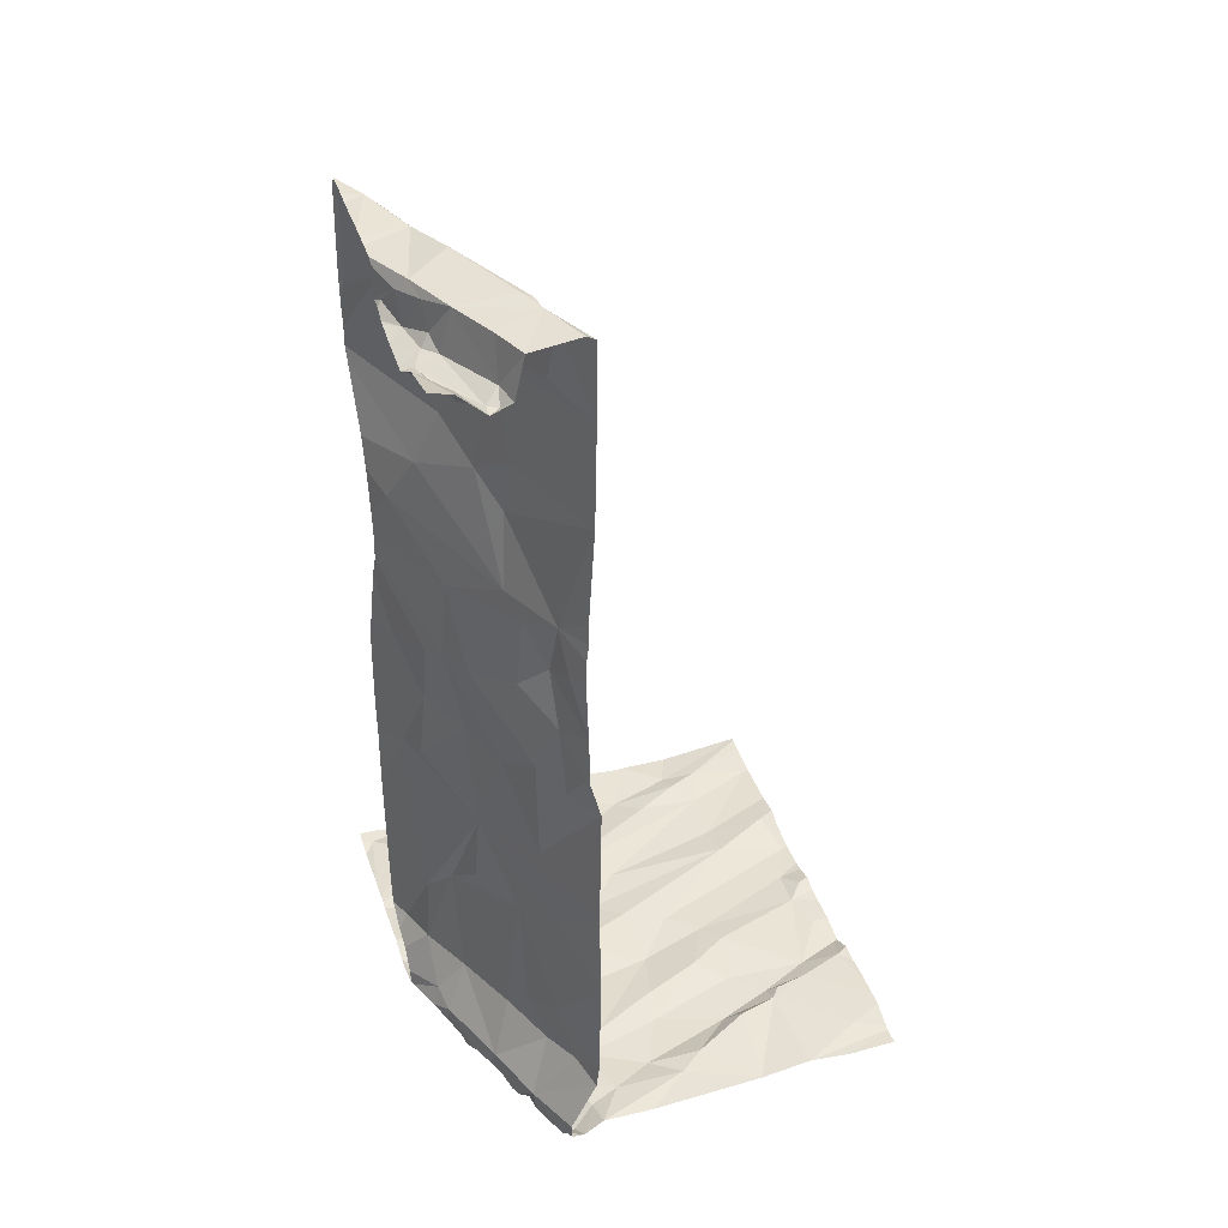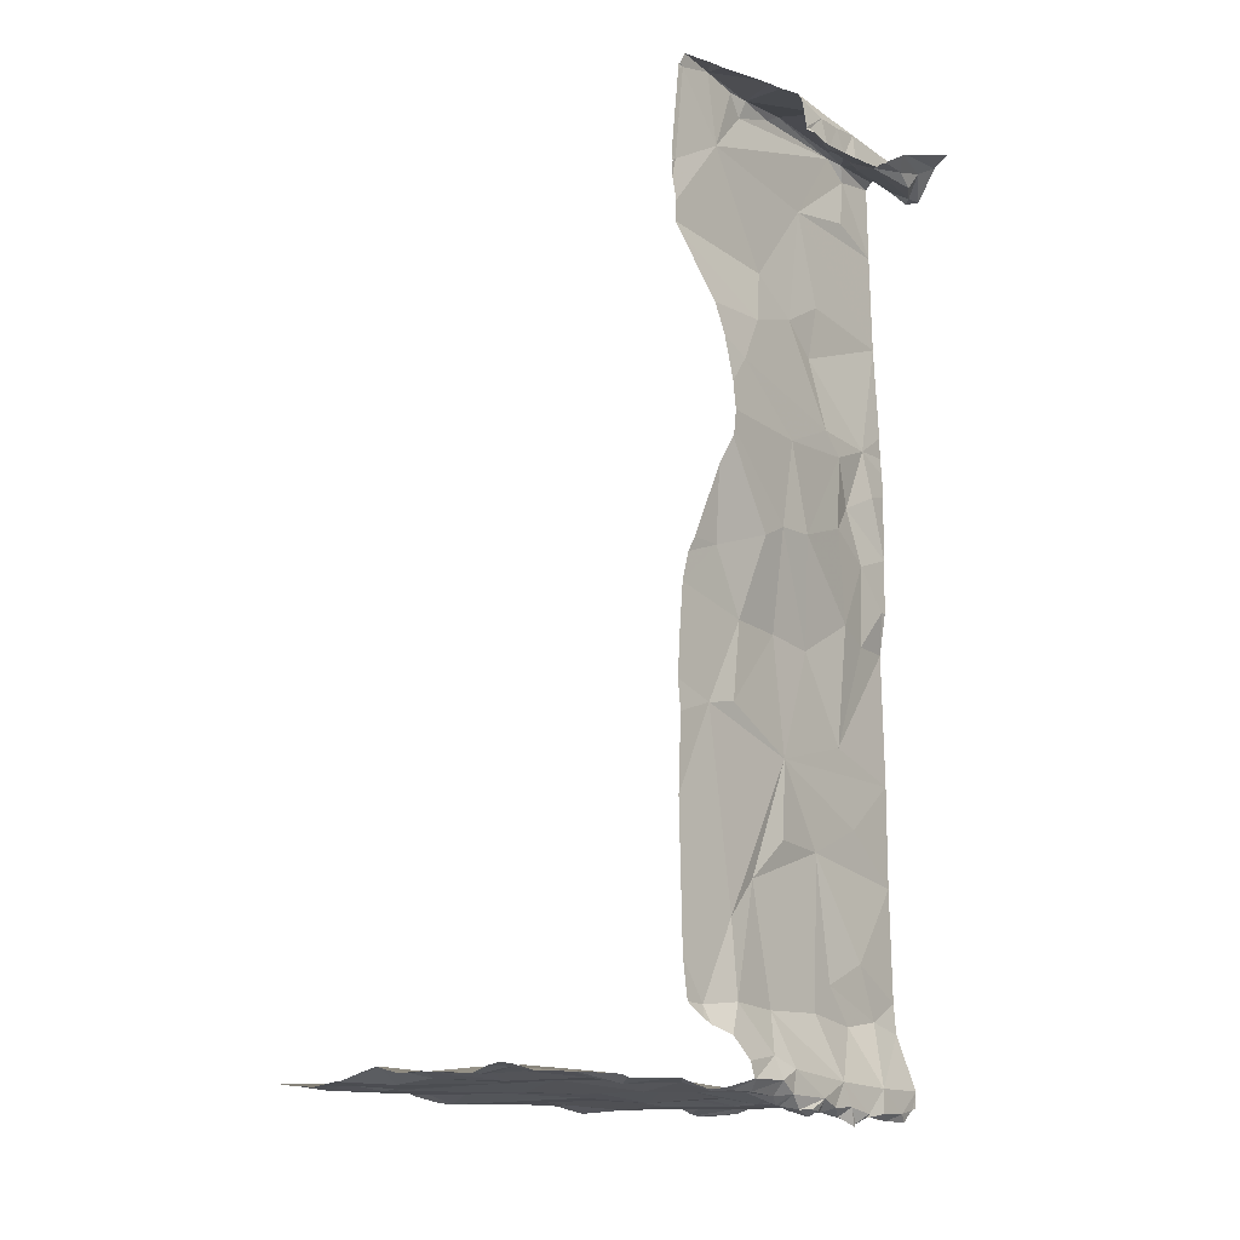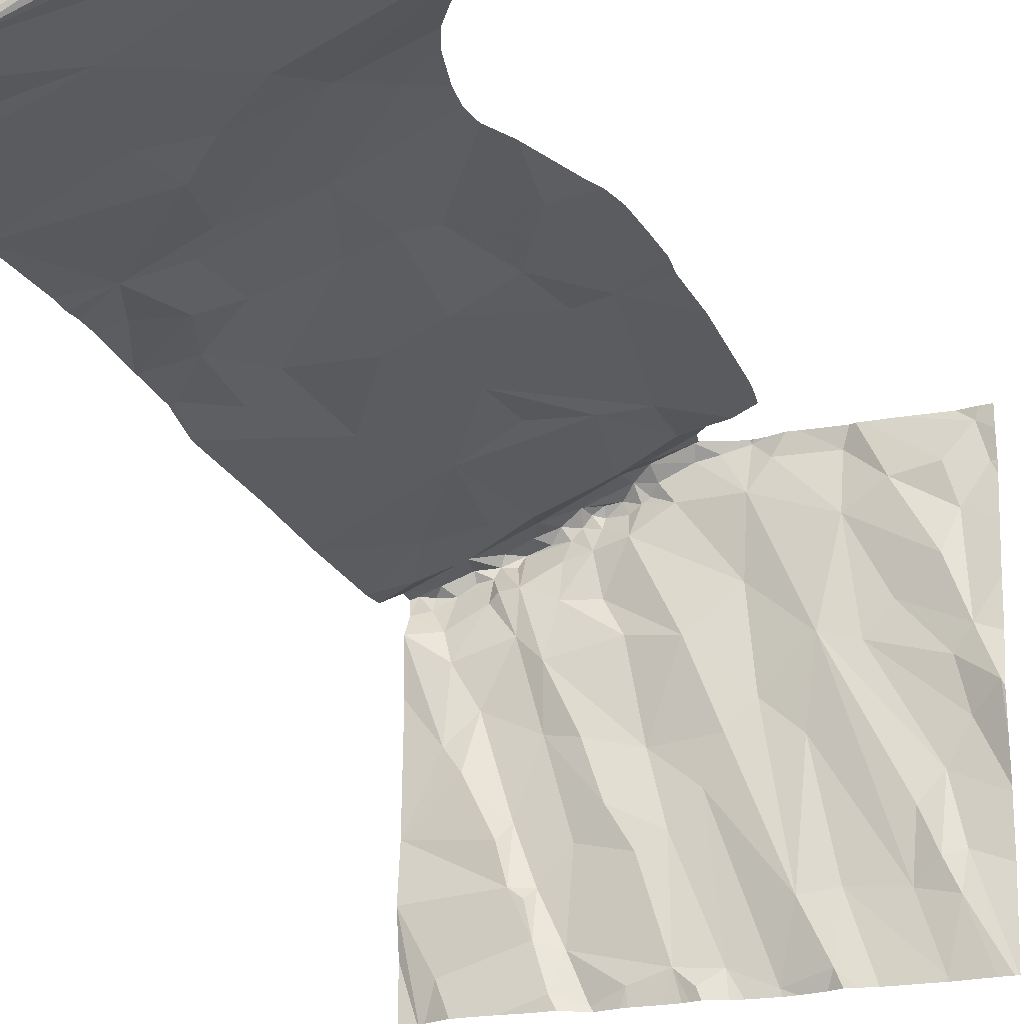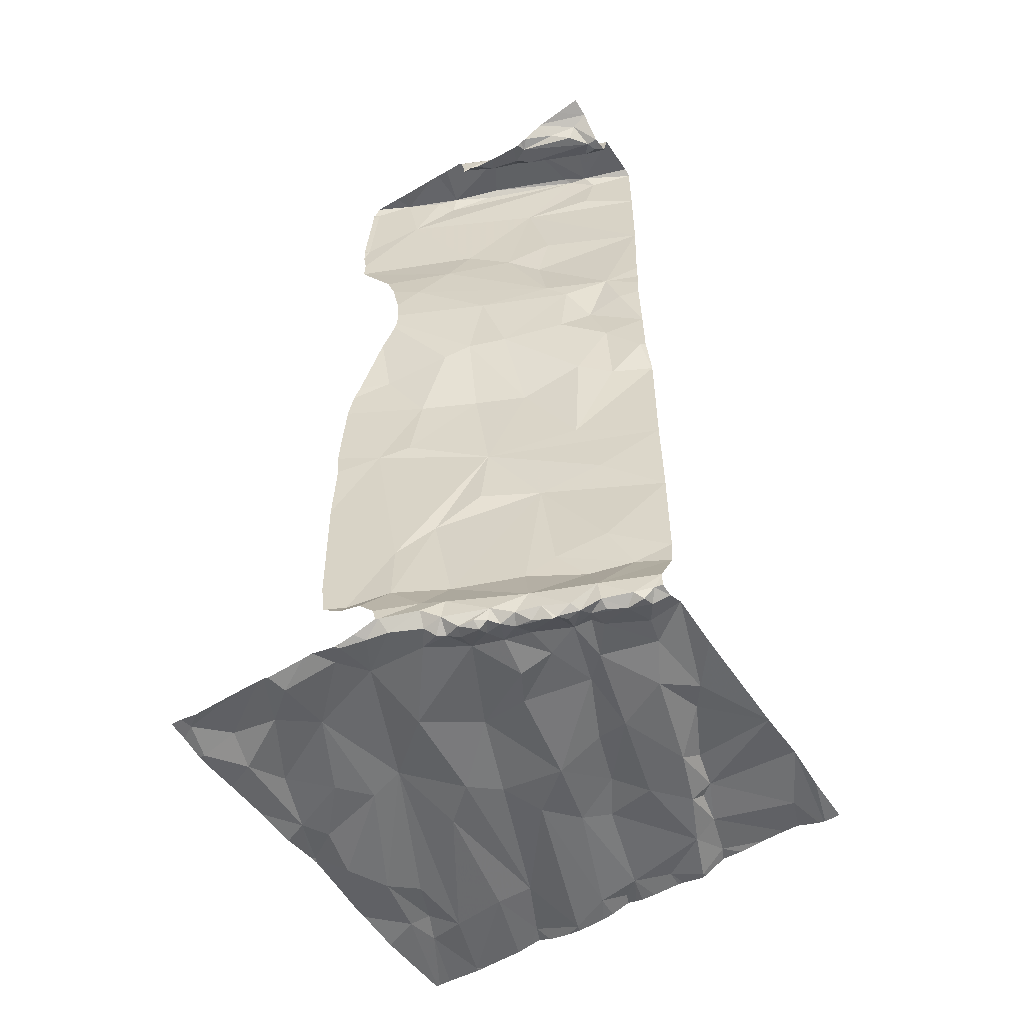
<metadata>
{"format":"obj","ext":"obj","renderer":"f3d","projection":"perspective","resolution":1024,"background":"white","views":[{"elev":39.0,"azim":-108.3,"up":"+Z"},{"elev":-16.3,"azim":149.7,"up":"+Z"},{"elev":-21.3,"azim":18.5,"up":"+Y"},{"elev":-55.8,"azim":-147.4,"up":"+Z"}]}
</metadata>
<code>
v -87.64 303.7 500.6
v -87.72 303.9 500.6
v -87.51 303.8 500.6
v -87.19 303.8 500.6
v -87.26 304.4 500.6
v -87.02 303.7 500.6
v -87.22 305.6 503
v -88.28 303.9 500.6
v -86.74 305.6 500.5
v -87.21 305.6 502.9
v -86.48 303.7 500.6
v -87.15 305.6 500.5
v -86.98 305.6 503.7
v -86.31 305.6 500.5
v -87.09 305.6 500.5
v -86.83 303.8 500.6
v -87.2 305.6 502.9
v -87.36 303.8 500.6
v -87.76 303.8 500.6
v -86.91 305.6 500.5
v -87.51 303.7 500.6
v -87.39 303.7 500.6
v -86.58 305.6 500.5
v -86.39 305.6 500.5
v -87.02 305.6 500.5
v -88.17 305.6 504.3
v -88.28 305.6 504.4
v -87.28 303.8 500.6
v -86.43 304 500.6
v -88.28 304.1 500.6
v -86.81 304 500.6
v -86.4 304.1 500.6
v -87.82 303.9 500.6
v -86.58 304 500.6
v -88.14 303.8 500.6
v -86.76 303.7 500.6
v -86.95 304 500.6
v -87.9 304.1 500.6
v -88.28 304.3 500.6
v -87.94 304.3 500.6
v -88.14 304.6 500.6
v -88.28 304.8 500.6
v -87.37 304.3 500.6
v -87.07 304.7 500.5
v -87.79 304.9 500.6
v -87.52 305 500.5
v -87.45 304.6 500.5
v -88.02 304.8 500.5
v -87.8 304.6 500.5
v -87.81 304.1 500.6
v -88.07 304.5 500.6
v -87.69 304.3 500.6
v -87.58 304.4 500.6
v -87.66 304.6 500.6
v -86.91 304.6 500.6
v -86.72 304.9 500.6
v -86.47 304.4 500.6
v -86.86 304.9 500.6
v -86.38 304.6 500.6
v -86.81 303.7 500.6
v -87.31 304.9 500.6
v -87.18 304.6 500.6
v -88.12 304.9 500.5
v -87.48 304.2 500.6
v -87.9 304.4 500.5
v -87.73 303.7 500.6
v -86.27 304.7 500.6
v -87.82 303.7 500.6
v -88.28 303.7 500.6
v -86.48 304.1 500.6
v -86.56 304.3 500.6
v -87.85 304.1 500.6
v -86.43 304.8 500.6
v -88.28 305.3 504.4
v -88.13 305.3 504.4
v -88.07 305.2 504.5
v -88.21 305.5 504.3
v -88.28 305.4 504.2
v -88.28 305.5 504.3
v -88.28 305.3 504.3
v -88.18 305.4 504.3
v -88.28 305.1 504.5
v -88.25 305.4 504.2
v -88.23 305.4 504.2
v -88.28 305.1 503.3
v -88.28 305.1 503.7
v -88.14 305.2 503.2
v -88.28 305.1 503.2
v -88.28 305.1 503.1
v -88.2 305.1 503
v -88.28 305.1 503
v -88.04 305.2 502.9
v -88.28 305.1 502.7
v -88.28 305.1 502.7
v -88.26 305.1 502.5
v -88.28 305.1 502.5
v -88.28 305.1 502.7
v -88.28 305.1 502.7
v -88.12 305.2 502.7
v -88.28 305.1 502.5
v -88.28 305 502.3
v -88.12 305.1 502.3
v -87.95 305.2 501.9
v -88.28 305.1 501.8
v -88.04 305.2 501.6
v -88.28 305.1 501.4
v -88.28 305.1 500.9
v -88.05 305.2 501
v -88.28 305.1 500.9
v -88.28 305.1 500.8
v -88.14 305.1 500.8
v -88.28 305 500.6
v -88.28 305.1 500.5
v -88.18 305.2 500.5
v -88.28 305.2 500.6
v -88.28 305.2 500.6
v -88.05 305.3 500.6
v -88.25 305.2 500.5
v -88.28 305.2 500.6
v -88.28 305.2 500.5
v -87.09 305.4 500.5
v -87.11 305.1 500.5
v -87.34 305.4 500.5
v -87.89 305 500.5
v -87.95 305.3 500.5
v -87.8 305.4 500.6
v -87.85 305.4 500.5
v -87.5 305.3 500.5
v -87.63 305.3 500.5
v -87.61 305.4 500.5
v -87.67 305.4 500.5
v -87.68 305.4 500.5
v -87.75 305.4 500.5
v -87.6 305.1 500.5
v -87.74 305.1 500.5
v -87.99 305.1 500.5
v -88.13 305.2 500.5
v -87.99 305.2 500.5
v -87.89 305.3 500.4
v -87.74 305.3 500.5
v -87.88 305.2 500.5
v -86.61 305.4 500.6
v -86.43 305.4 500.6
v -87.88 305.3 500.4
v -87.8 305.3 500.5
v -88.06 305.3 500.5
v -86.78 305.3 500.5
v -86.36 304.9 500.6
v -86.61 305 500.6
v -86.45 305.1 500.6
v -86.49 303.7 500.6
v -86.28 305.4 500.5
v -87.65 305.4 500.5
v -87.72 305.3 500.5
v -87.61 305.4 500.4
v -87.54 305.5 500.5
v -87.52 305.4 500.5
v -88.21 305.2 500.5
v -88.21 305.2 500.5
v -87.96 305.2 500.5
v -87.49 305.5 500.5
v -87.97 305.3 500.5
v -87.92 305.3 500.4
v -86.39 305.3 500.5
v -86.51 303.7 500.6
v -88.21 303.7 500.6
v -87.28 305.6 500.5
v -88.15 305.1 500.5
v -87.6 305.5 500.5
v -87.01 305.5 500.5
v -87.44 305.5 500.5
v -87.41 305.5 500.5
v -88.06 305.2 500.5
v -86.77 305.5 500.5
v -86.32 305.6 500.5
v -87.47 305.4 500.5
v -87.46 305.4 500.8
v -87.5 305.5 500.6
v -87.93 305.4 504.4
v -87.91 305.5 504.3
v -87.84 305.5 504.3
v -87.8 305.5 504.4
v -87.86 305.5 504.2
v -88.06 305.2 504.2
v -88.28 305.1 504.1
v -88.1 305.1 504.4
v -88.28 305.1 504.4
v -87.99 305.2 504.5
v -87.97 305.2 504.5
v -87.61 305.4 504.5
v -87.56 305.4 504.4
v -87.4 305.4 504.4
v -87.38 305.4 504.4
v -87.72 305.5 504.4
v -87.16 305.5 504.5
v -87.31 305.5 504.4
v -87.21 305.5 504.2
v -87.96 305.2 500.8
v -87.74 305.3 500.8
v -87.77 305.3 504.1
v -88.17 305.5 504.2
v -87.93 305.6 504.2
v -87.81 305.3 503.5
v -87.41 305.5 503.5
v -87.48 305.4 503.7
v -87.85 305.2 500.9
v -87.86 305.2 503.7
v -87.67 305.3 503.6
v -87.25 305.5 500.8
v -87.79 305.2 501.4
v -87.29 305.6 503.3
v -87.87 305.3 503.2
v -87.38 305.4 501.3
v -87.6 305.4 503
v -87.96 305.2 503.1
v -87.69 305.4 502.7
v -87.56 305.4 501.5
v -87.59 305.4 501.8
v -87.24 305.5 501.1
v -87.93 305.3 502.8
v -87.54 305.5 502.7
v -87.43 305.5 502.6
v -87.99 305.2 502.4
v -87.74 305.3 502.2
v -87.26 305.5 501.9
v -87.53 305.4 502.2
v -87.31 305.5 502.2
v -87.16 305.6 502.5
v -87.08 305.6 500.5
v -87.19 305.6 500.5
v -87.42 305.6 500.5
v -87.27 305.6 500.5
v -87.4 305.5 500.6
v -87.72 305.6 504.3
v -87.6 305.6 504.3
v -87 305.6 504.4
v -87.07 305.6 500.8
v -87.97 305.6 504.2
v -87.68 305.6 504.4
v -88.09 305.6 504.3
v -86.97 305.6 504
v -87.13 305.5 501.9
v -86.96 305.6 503.7
v -86.96 305.6 503.8
v -86.72 305.6 500.5
v -86.69 305.6 500.5
v -86.96 305.6 500.5
v -86.26 304.3 500.6
v -86.26 304.3 500.6
v -86.26 304.7 500.6
v -86.26 304.6 500.6
v -86.26 304.5 500.6
v -86.26 304.1 500.6
v -86.26 304.3 500.6
v -86.26 304.7 500.6
v -86.26 305.2 500.6
v -86.26 305 500.6
v -86.26 305.4 500.5
v -86.26 305.4 500.5
v -86.26 305.4 500.5
v -86.26 304.8 500.6
v -86.26 305.5 500.5
v -87.63 303.7 500.6
v -87.65 303.7 500.6
v -87.33 303.7 500.6
v -86.47 303.7 500.6
v -86.28 303.7 500.6
v -87.13 303.7 500.6
v -87.18 303.7 500.6
v -88.21 303.7 500.6
v -87.53 303.7 500.6
v -87.3 303.7 500.6
v -86.26 303.7 500.6
v -87.26 303.7 500.6
v -86.96 303.7 500.6
v -87.01 303.7 500.6
v -87.93 303.7 500.6
v -88.03 303.7 500.6
v -86.86 303.7 500.6
v -86.7 303.7 500.6
v -88.19 303.7 500.6
v -88.09 303.7 500.6
v -86.47 303.7 500.6
v -86.34 303.7 500.6
v -86.27 303.7 500.6
v -86.33 303.7 500.6
v -86.26 303.7 500.6
v -87.07 305.6 500.5
v -87.08 305.6 500.5
v -87.25 305.6 500.5
v -87.25 305.6 500.5
v -87.24 305.6 500.6
v -87.76 305.6 504.2
v -87.67 305.6 504.2
v -87.46 305.6 504.4
v -87.4 305.6 504.4
v -87.57 305.6 504.3
v -87.61 305.6 504.3
v -86.98 305.6 504.4
v -86.97 305.6 504.4
v -87.01 305.6 504.5
v -87.08 305.6 500.7
v -87.17 305.6 500.7
v -87.05 305.6 500.7
v -87.18 305.6 504.4
v -87.13 305.6 504.5
v -87.36 305.6 504.4
v -87.53 305.6 504.4
v -87.57 305.6 504.3
v -87.55 305.6 504.4
v -87.66 305.6 504.3
v -87.78 305.6 504.2
v -87.96 305.6 504.2
v -87.97 305.6 504.2
v -86.98 305.6 500.8
v -86.97 305.6 504.4
v -87.98 305.6 504.2
v -88.05 305.6 504.3
v -88.06 305.6 504.3
v -88.07 305.6 504.3
v -87.13 305.6 503.4
v -86.95 305.6 504
v -86.94 305.6 503.9
v -87.94 305.6 504.2
v -86.94 305.6 504
v -86.98 305.6 500.8
v -87.88 305.6 504.2
v -87.92 305.6 504.2
v -86.96 305.6 500.9
v -87.17 305.6 503.3
v -87.21 305.6 503.1
v -86.96 305.6 501.2
v -86.95 305.6 501.5
v -86.96 305.6 501.8
v -86.95 305.6 501.9
v -86.96 305.6 502.1
v -87.14 305.6 502.8
v -87.03 305.6 502.5
v -86.98 305.6 502.3
v -87 305.6 502.4
v -86.27 305.6 500.6
v -86.26 305.6 500.6
f 2 1 3
f 4 6 5
f 19 1 2
f 295 192 296
f 294 234 311
f 22 3 21
f 293 234 294
f 292 233 291
f 291 232 290
f 18 28 4
f 30 8 166
f 3 1 263
f 290 232 12
f 1 19 66
f 2 3 18
f 32 29 267
f 269 28 274
f 28 18 272
f 289 229 288
f 277 33 278
f 6 4 268
f 31 16 36
f 165 31 280
f 29 34 11
f 34 31 11
f 29 11 266
f 35 30 270
f 278 35 282
f 288 229 25
f 37 6 16
f 16 6 275
f 38 40 39
f 30 38 39
f 18 4 43
f 55 44 37
f 46 45 47
f 39 51 41
f 50 2 52
f 53 47 54
f 31 34 55
f 54 49 53
f 56 58 57
f 55 34 58
f 57 59 56
f 248 57 249
f 47 43 5
f 62 61 47
f 5 43 4
f 52 53 49
f 58 44 55
f 45 54 47
f 49 54 45
f 48 63 41
f 2 50 33
f 41 51 48
f 2 64 52
f 51 65 48
f 52 65 50
f 39 41 42
f 49 48 65
f 65 52 49
f 47 53 43
f 62 47 5
f 53 64 43
f 18 64 2
f 267 29 286
f 16 31 37
f 37 31 55
f 30 35 38
f 67 59 248
f 34 29 70
f 34 71 58
f 34 70 71
f 71 57 58
f 44 62 37
f 52 64 53
f 62 5 37
f 64 18 43
f 37 5 6
f 23 175 24
f 266 11 283
f 32 57 70
f 265 18 22
f 65 40 38
f 38 35 33
f 51 40 65
f 33 19 2
f 50 72 33
f 38 33 72
f 50 38 72
f 38 50 65
f 40 51 39
f 70 29 32
f 249 32 254
f 57 71 70
f 73 59 67
f 75 74 76
f 77 79 78
f 81 80 74
f 82 76 74
f 78 83 84
f 80 83 78
f 86 85 87
f 88 87 85
f 89 87 88
f 91 90 87
f 93 92 94
f 94 90 91
f 96 95 97
f 97 95 98
f 98 99 92
f 100 95 96
f 101 95 100
f 101 102 95
f 101 103 102
f 104 103 101
f 106 105 104
f 106 107 108
f 107 109 110
f 110 111 107
f 42 41 112
f 115 114 116
f 116 117 110
f 119 118 114
f 120 118 119
f 123 122 121
f 63 48 124
f 126 125 127
f 129 128 130
f 132 131 133
f 135 134 129
f 137 136 138
f 140 139 141
f 45 46 135
f 142 143 246
f 56 59 73
f 144 139 145
f 114 117 116
f 61 62 44
f 146 114 137
f 58 56 147
f 73 148 149
f 112 41 63
f 142 147 150
f 56 73 149
f 122 128 61
f 129 130 132
f 131 126 133
f 145 154 133
f 156 155 157
f 159 158 137
f 159 137 114
f 159 118 158
f 159 114 118
f 61 128 134
f 113 158 118
f 136 124 160
f 126 127 133
f 119 114 115
f 48 49 124
f 44 58 122
f 121 122 58
f 156 161 131
f 122 61 44
f 162 141 163
f 113 118 120
f 256 148 257
f 152 143 164
f 152 164 256
f 154 145 139
f 128 122 123
f 132 133 154
f 167 123 121
f 168 137 158
f 139 144 127
f 153 132 130
f 131 153 169
f 125 117 162
f 155 130 128
f 170 121 147
f 141 160 124
f 123 172 171
f 128 129 134
f 131 169 156
f 56 149 147
f 160 138 136
f 125 139 127
f 137 173 146
f 146 117 114
f 144 145 127
f 160 141 138
f 168 158 113
f 147 149 150
f 264 1 66
f 164 150 148
f 164 142 150
f 147 121 58
f 147 174 170
f 164 143 142
f 176 156 157
f 171 176 123
f 128 157 155
f 129 140 135
f 124 136 63
f 153 131 132
f 125 162 139
f 124 45 141
f 176 161 156
f 176 171 161
f 128 176 157
f 128 123 176
f 156 169 155
f 155 169 153
f 155 153 130
f 117 146 162
f 138 141 162
f 146 173 138
f 138 162 146
f 135 46 134
f 154 129 132
f 154 140 129
f 61 46 47
f 49 45 124
f 46 61 134
f 140 154 139
f 138 173 137
f 135 140 141
f 127 145 133
f 163 139 162
f 139 163 141
f 147 142 174
f 24 175 14
f 45 135 141
f 112 168 113
f 152 175 143
f 168 63 136
f 136 137 168
f 63 168 112
f 178 177 126
f 178 126 131
f 117 125 126
f 110 117 111
f 148 67 255
f 149 148 150
f 180 181 183
f 185 184 186
f 187 185 186
f 67 148 73
f 189 188 190
f 188 191 190
f 192 190 191
f 188 76 186
f 194 182 179
f 179 75 76
f 180 84 81
f 193 197 196
f 198 117 126
f 177 199 126
f 180 179 181
f 186 184 200
f 189 179 76
f 192 193 196
f 190 194 189
f 75 179 81
f 76 188 189
f 84 201 77
f 78 84 77
f 81 84 83
f 179 180 81
f 179 182 181
f 80 81 83
f 74 75 81
f 76 82 187
f 187 186 76
f 180 202 84
f 200 188 186
f 117 198 111
f 199 198 126
f 191 188 193
f 179 189 194
f 193 192 191
f 86 87 203
f 111 198 206
f 207 200 86
f 200 184 185
f 207 208 200
f 205 200 208
f 244 205 243
f 208 204 205
f 197 200 205
f 206 198 199
f 111 108 107
f 206 108 111
f 185 86 200
f 243 204 13
f 197 193 188
f 207 203 208
f 188 200 197
f 201 84 202
f 203 207 86
f 206 199 210
f 211 204 212
f 203 212 208
f 203 87 212
f 204 208 212
f 177 209 213
f 177 213 210
f 210 199 177
f 212 214 211
f 91 87 89
f 215 212 87
f 92 215 87
f 215 216 214
f 212 215 214
f 90 92 87
f 217 210 213
f 106 108 210
f 210 108 206
f 218 217 213
f 219 218 213
f 105 106 210
f 92 99 220
f 98 92 93
f 210 218 105
f 104 105 218
f 210 217 218
f 7 221 10
f 216 221 214
f 215 220 216
f 218 103 104
f 10 222 17
f 92 90 94
f 220 223 216
f 92 220 215
f 224 103 218
f 218 225 226
f 225 227 226
f 226 224 218
f 103 223 102
f 224 223 103
f 95 99 98
f 99 223 220
f 226 227 222
f 228 222 227
f 221 216 224
f 102 99 95
f 222 221 226
f 224 226 221
f 99 102 223
f 223 224 216
f 229 170 247
f 121 230 167
f 231 161 172
f 167 232 231
f 121 170 229
f 174 142 245
f 12 229 15
f 247 174 20
f 175 152 259
f 14 262 341
f 246 175 23
f 231 172 167
f 231 178 161
f 123 167 172
f 232 233 231
f 232 230 12
f 167 230 232
f 171 172 161
f 178 131 161
f 230 121 229
f 231 233 178
f 233 232 291
f 183 181 234
f 195 196 197
f 192 196 195
f 195 236 299
f 209 177 233
f 302 209 303
f 177 178 233
f 209 233 292
f 236 195 197
f 190 192 194
f 194 192 295
f 234 239 235
f 239 234 182
f 194 239 182
f 297 239 309
f 182 234 181
f 183 234 293
f 234 235 298
f 239 194 308
f 296 195 307
f 202 238 240
f 240 238 317
f 77 240 318
f 202 180 183
f 79 77 319
f 77 201 240
f 313 202 324
f 241 197 244
f 241 236 197
f 316 241 325
f 202 183 327
f 240 201 202
f 209 237 219
f 321 211 330
f 219 237 329
f 219 213 209
f 211 214 7
f 242 219 332
f 218 219 242
f 242 225 218
f 242 227 225
f 17 228 337
f 227 242 336
f 228 227 339
f 263 1 264
f 21 3 271
f 14 175 262
f 20 174 9
f 15 229 289
f 22 18 3
f 248 59 57
f 68 19 277
f 249 57 32
f 250 67 251
f 12 230 229
f 66 19 68
f 251 67 252
f 252 67 248
f 253 32 273
f 36 16 60
f 254 32 253
f 60 16 279
f 255 67 250
f 9 174 245
f 256 164 148
f 165 11 31
f 257 148 261
f 258 152 256
f 25 229 247
f 259 152 260
f 151 11 165
f 247 170 174
f 260 152 258
f 261 148 255
f 262 175 259
f 166 8 69
f 268 4 269
f 26 79 320
f 269 4 28
f 270 30 166
f 27 79 26
f 271 3 263
f 17 222 228
f 272 18 265
f 273 32 285
f 10 221 222
f 274 28 272
f 275 6 276
f 7 214 221
f 276 6 268
f 277 19 33
f 13 204 321
f 278 33 35
f 243 205 204
f 279 16 275
f 280 31 36
f 281 35 270
f 244 197 205
f 282 35 281
f 283 11 151
f 284 29 266
f 245 142 246
f 285 32 267
f 246 143 175
f 286 29 284
f 287 253 273
f 296 192 195
f 297 235 239
f 298 235 297
f 299 236 300
f 300 236 316
f 301 195 299
f 302 237 209
f 303 209 292
f 304 237 302
f 305 195 306
f 306 195 301
f 307 195 305
f 308 194 295
f 309 239 310
f 310 239 308
f 311 234 298
f 312 183 293
f 313 238 202
f 314 238 313
f 315 237 304
f 316 236 241
f 317 238 314
f 318 240 317
f 319 77 318
f 320 79 319
f 321 204 211
f 322 241 323
f 323 241 244
f 324 202 328
f 325 241 322
f 326 237 315
f 327 183 312
f 328 202 327
f 329 237 326
f 330 211 331
f 331 211 7
f 332 219 329
f 333 242 332
f 334 242 333
f 335 242 334
f 336 242 335
f 337 228 338
f 338 228 340
f 339 227 336
f 340 228 339
f 341 262 342

</code>
